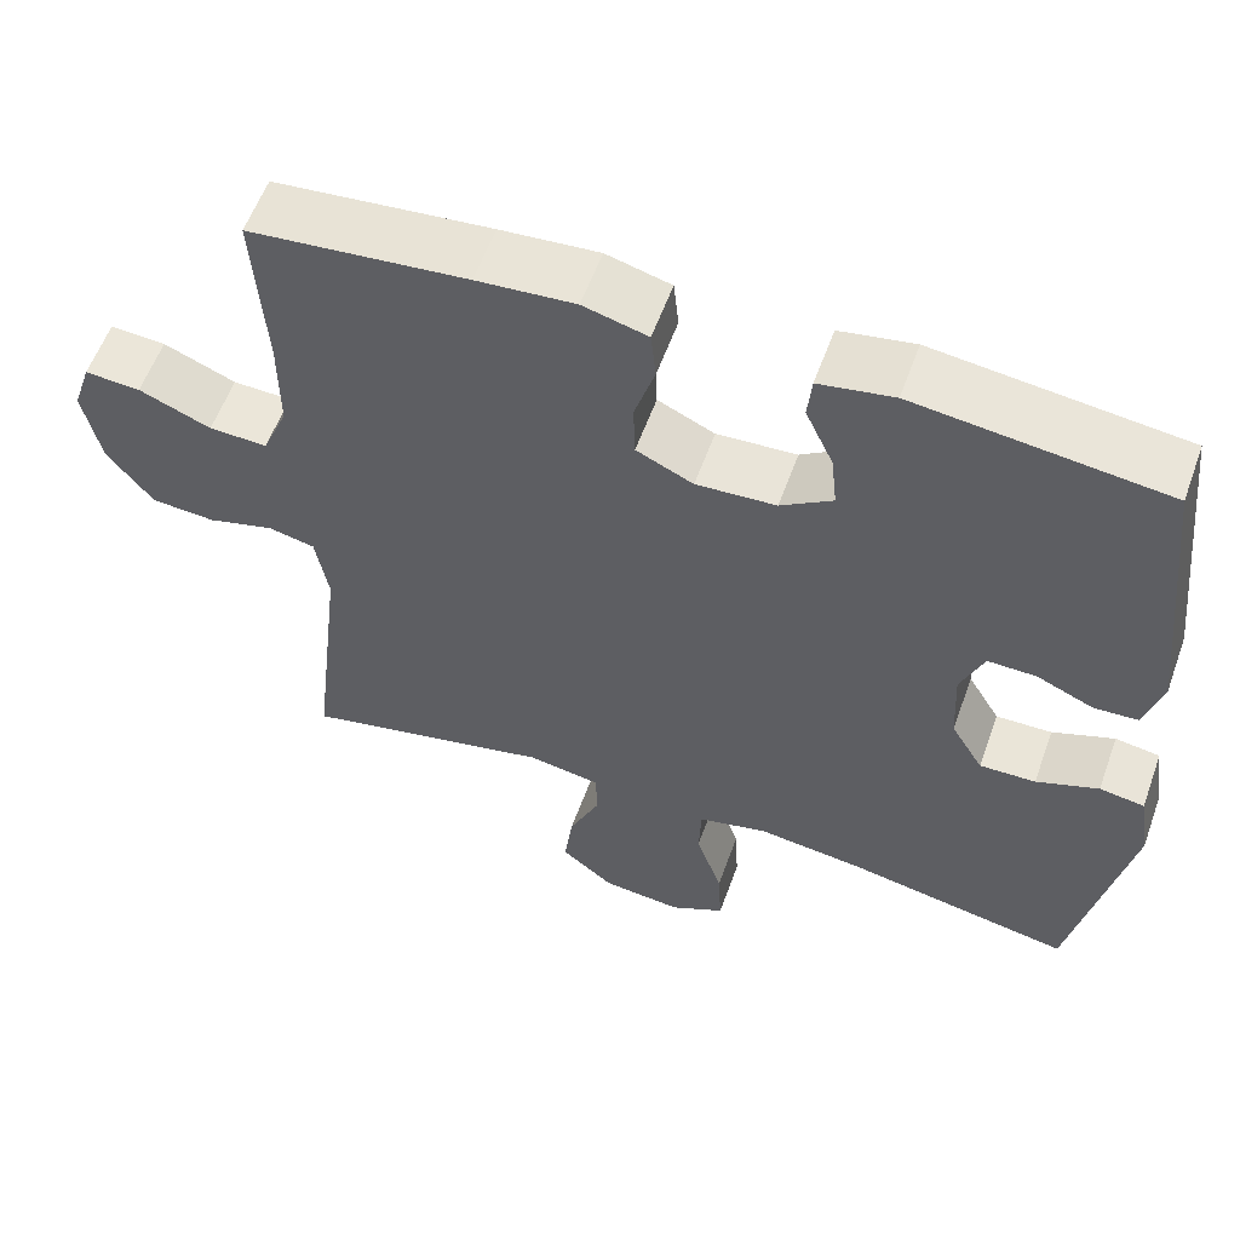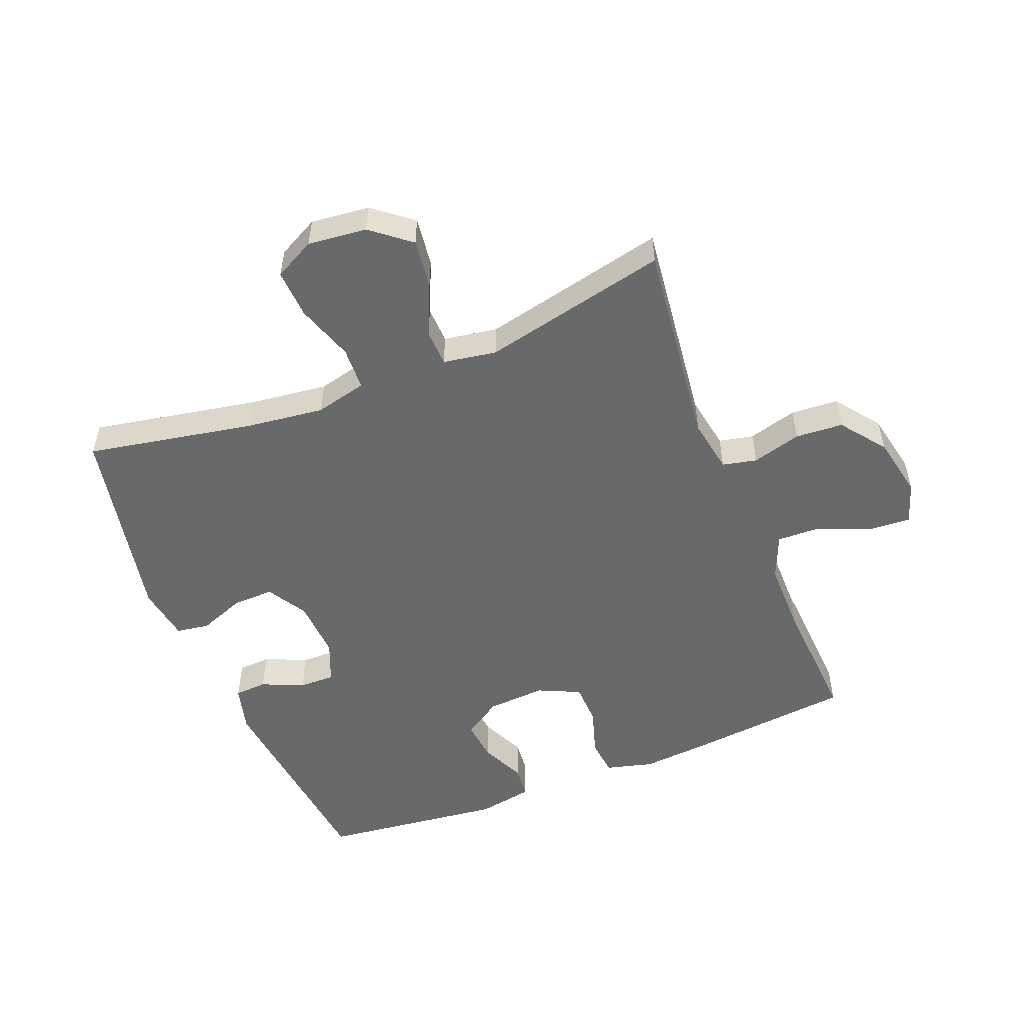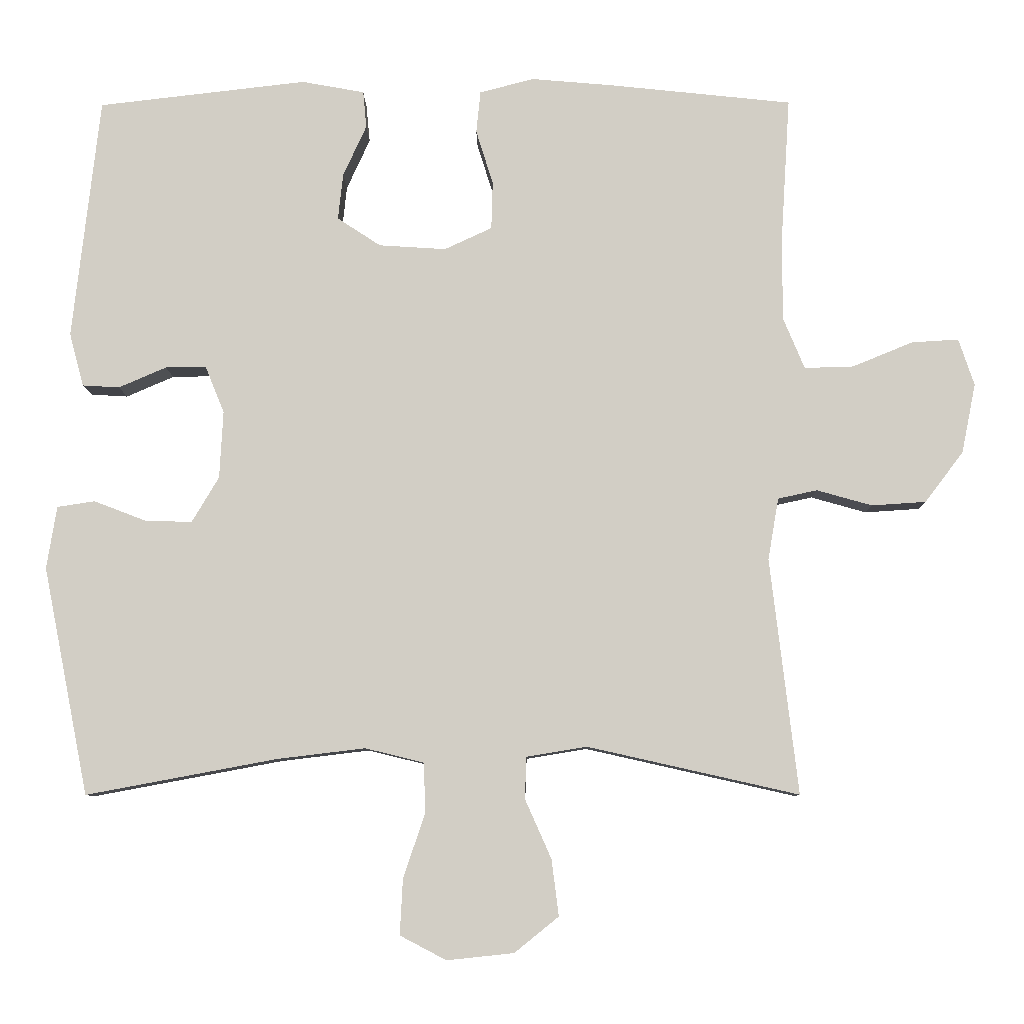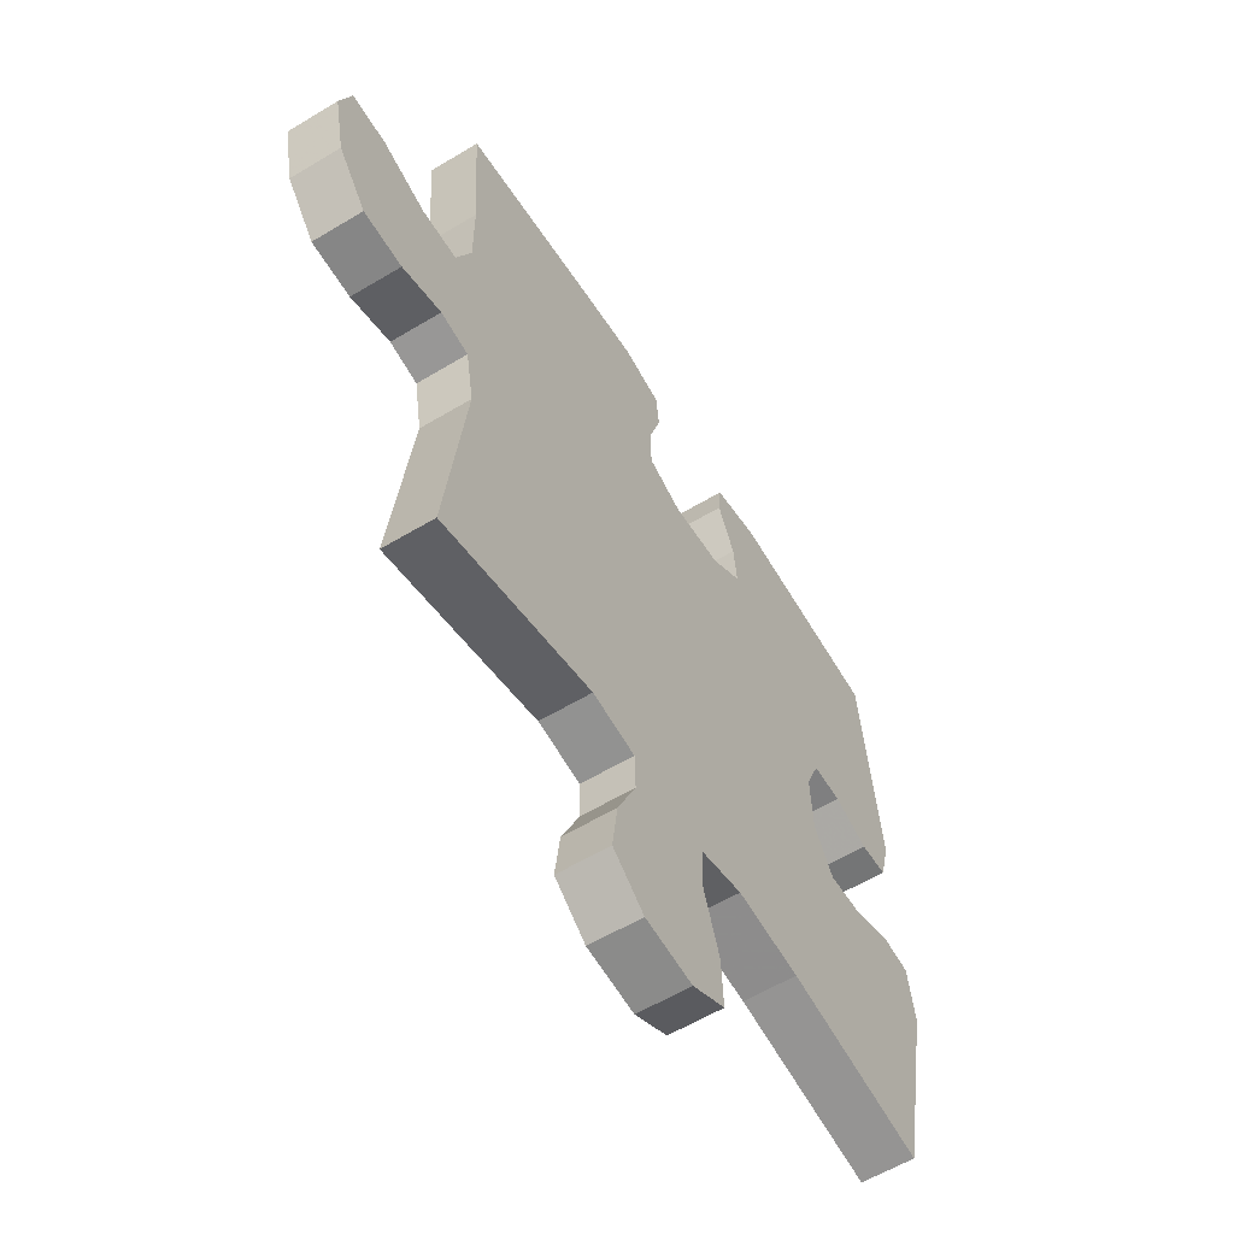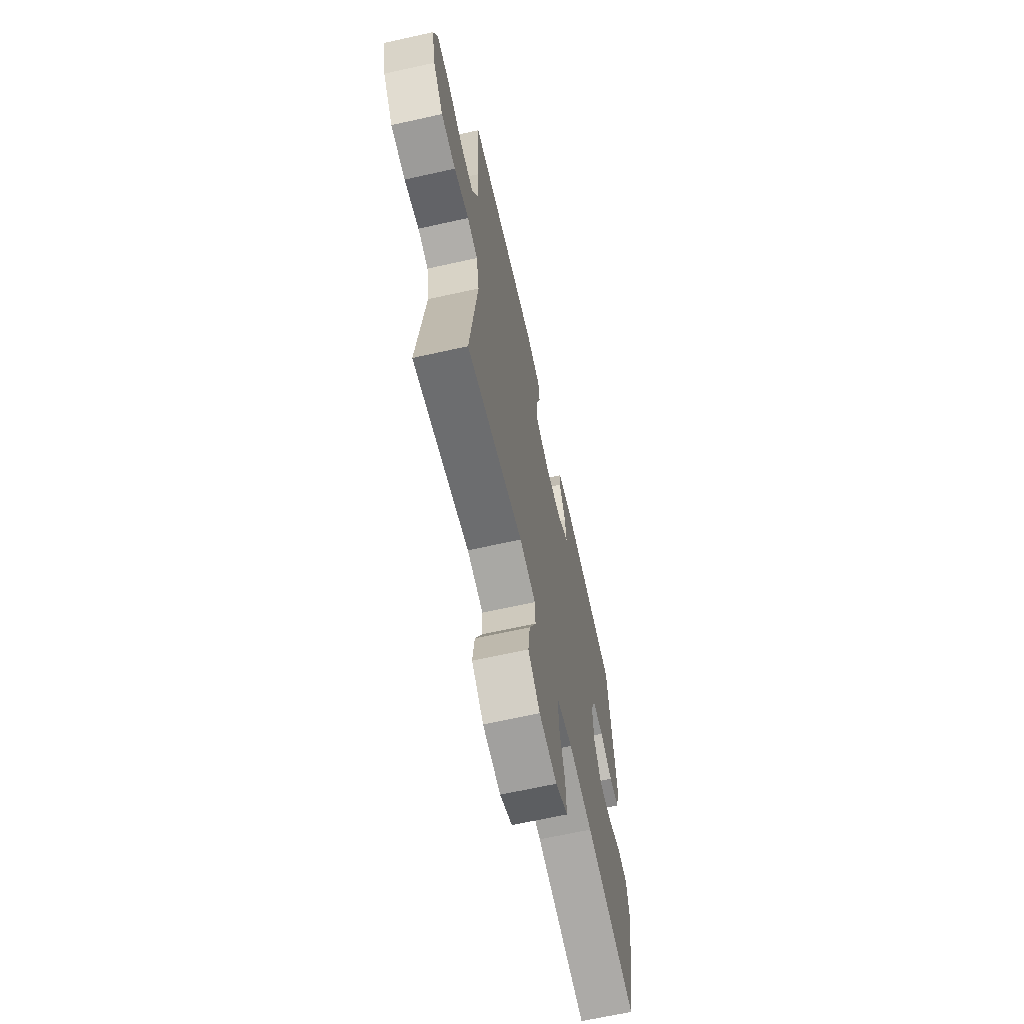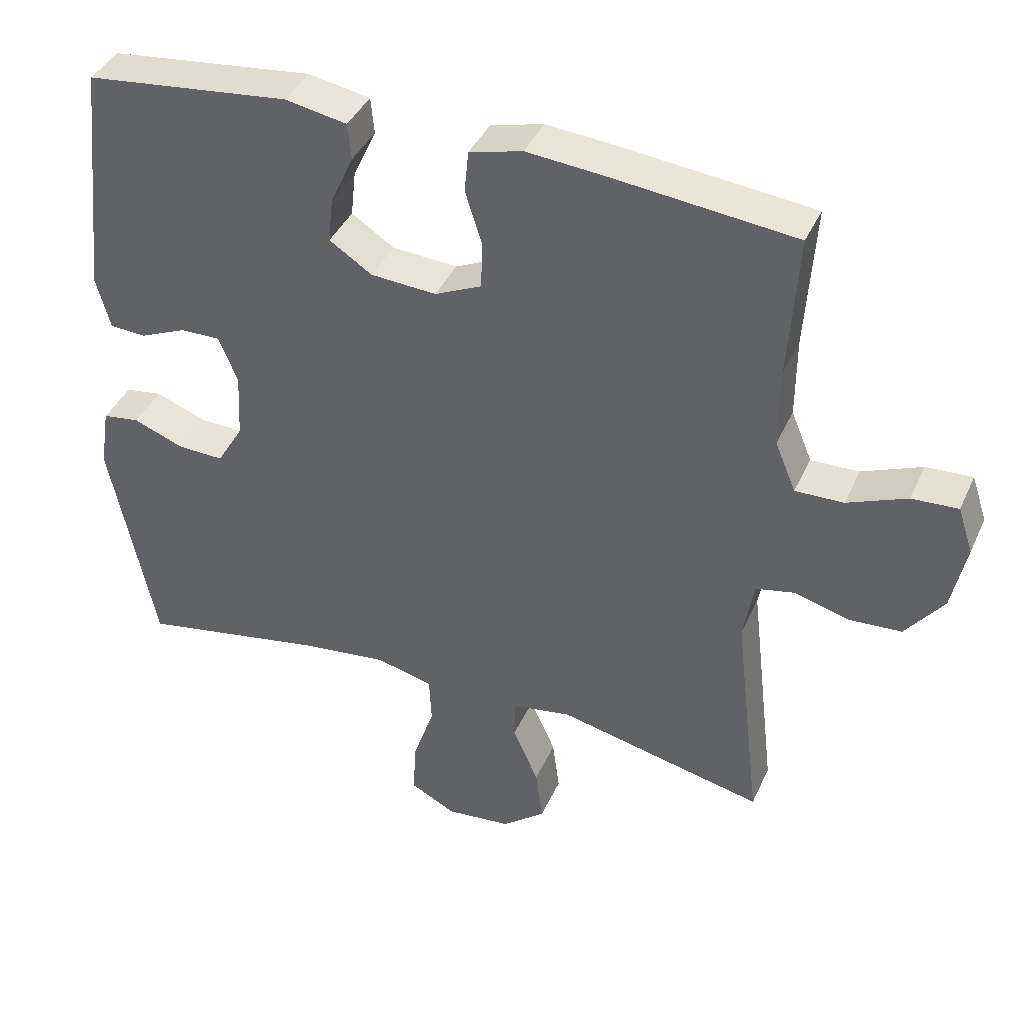
<metadata>
{"format":"obj","ext":"obj","renderer":"f3d","projection":"perspective","resolution":1024,"background":"white","views":[{"elev":58.0,"azim":19.8,"up":"+Z"},{"elev":-52.6,"azim":-158.3,"up":"+Y"},{"elev":-8.1,"azim":-179.3,"up":"+Z"},{"elev":-59.0,"azim":-58.2,"up":"+Z"},{"elev":-66.1,"azim":-77.4,"up":"+Z"},{"elev":40.4,"azim":-157.2,"up":"+Z"}]}
</metadata>
<code>
v -0.5 0.07 0.5
v -0.244 0.07 0.527
v -0.128 0.07 0.537
v -0.052 0.07 0.517
v -0.046 0.07 0.458
v -0.07 0.07 0.381
v -0.068 0.07 0.314
v -0.001 0.07 0.283
v 0.093 0.07 0.289
v 0.154 0.07 0.329
v 0.147 0.07 0.394
v 0.114 0.07 0.466
v 0.119 0.07 0.518
v 0.207 0.07 0.534
v 0.5 0.07 0.5
v 0.538 0.07 0.159
v 0.518 0.07 0.084
v 0.466 0.07 0.081
v 0.399 0.07 0.11
v 0.342 0.07 0.111
v 0.315 0.07 0.045
v 0.32 0.07 -0.05
v 0.358 0.07 -0.114
v 0.424 0.07 -0.112
v 0.497 0.07 -0.084
v 0.55 0.07 -0.092
v 0.564 0.07 -0.18
v 0.5 0.07 -0.5
v 0.232 0.07 -0.45
v 0.108 0.07 -0.435
v 0.026 0.07 -0.455
v 0.023 0.07 -0.524
v 0.054 0.07 -0.616
v 0.058 0.07 -0.694
v -0.007 0.07 -0.728
v -0.101 0.07 -0.718
v -0.163 0.07 -0.668
v -0.153 0.07 -0.589
v -0.116 0.07 -0.506
v -0.118 0.07 -0.447
v -0.203 0.07 -0.433
v -0.5 0.07 -0.5
v -0.461 0.07 -0.169
v -0.476 0.07 -0.082
v -0.531 0.07 -0.07
v -0.609 0.07 -0.092
v -0.685 0.07 -0.087
v -0.739 0.07 -0.016
v -0.759 0.07 0.082
v -0.737 0.07 0.148
v -0.671 0.07 0.144
v -0.586 0.07 0.109
v -0.517 0.07 0.107
v -0.487 0.07 0.179
v -0.487 0.07 0.294
v -0.5 0 0.5
v -0.244 0 0.527
v -0.128 0 0.537
v -0.052 0 0.517
v -0.046 0 0.458
v -0.07 0 0.381
v -0.068 0 0.314
v -0.001 0 0.283
v 0.093 0 0.289
v 0.154 0 0.329
v 0.147 0 0.394
v 0.114 0 0.466
v 0.119 0 0.518
v 0.207 0 0.534
v 0.5 0 0.5
v 0.538 0 0.159
v 0.518 0 0.084
v 0.466 0 0.081
v 0.399 0 0.11
v 0.342 0 0.111
v 0.315 0 0.045
v 0.32 0 -0.05
v 0.358 0 -0.114
v 0.424 0 -0.112
v 0.497 0 -0.084
v 0.55 0 -0.092
v 0.564 0 -0.18
v 0.5 0 -0.5
v 0.232 0 -0.45
v 0.108 0 -0.435
v 0.026 0 -0.455
v 0.023 0 -0.524
v 0.054 0 -0.616
v 0.058 0 -0.694
v -0.007 0 -0.728
v -0.101 0 -0.718
v -0.163 0 -0.668
v -0.153 0 -0.589
v -0.116 0 -0.506
v -0.118 0 -0.447
v -0.203 0 -0.433
v -0.5 0 -0.5
v -0.461 0 -0.169
v -0.476 0 -0.082
v -0.531 0 -0.07
v -0.609 0 -0.092
v -0.685 0 -0.087
v -0.739 0 -0.016
v -0.759 0 0.082
v -0.737 0 0.148
v -0.671 0 0.144
v -0.586 0 0.109
v -0.517 0 0.107
v -0.487 0 0.179
v -0.487 0 0.294
f 50 51 52
f 49 50 52
f 48 49 52
f 47 48 52
f 46 47 52
f 45 46 52
f 44 45 52 53
f 41 42 43
f 40 41 43 44
f 37 38 39
f 36 37 39
f 35 36 39
f 34 35 39
f 33 34 39
f 32 33 39
f 31 32 39 40
f 44 53 54
f 40 44 54
f 31 40 54
f 30 31 54
f 27 28 29
f 26 27 29
f 25 26 29
f 24 25 29
f 17 18 19
f 16 17 19
f 15 16 19
f 14 15 19
f 13 14 19
f 12 13 19
f 11 12 19
f 10 11 19 20
f 9 10 20 21
f 4 5 6
f 3 4 6
f 2 3 6
f 1 2 6
f 55 1 6
f 55 6 7
f 54 55 7 8
f 9 21 22
f 8 9 22
f 54 8 22
f 30 54 22
f 23 24 29 30
f 22 23 30
f 107 106 105
f 107 105 104
f 107 104 103
f 107 103 102
f 107 102 101
f 107 101 100
f 108 107 100 99
f 98 97 96
f 99 98 96 95
f 94 93 92
f 94 92 91
f 94 91 90
f 94 90 89
f 94 89 88
f 94 88 87
f 95 94 87 86
f 109 108 99
f 109 99 95
f 109 95 86
f 109 86 85
f 84 83 82
f 84 82 81
f 84 81 80
f 84 80 79
f 74 73 72
f 74 72 71
f 74 71 70
f 74 70 69
f 74 69 68
f 74 68 67
f 74 67 66
f 75 74 66 65
f 76 75 65 64
f 61 60 59
f 61 59 58
f 61 58 57
f 61 57 56
f 61 56 110
f 62 61 110
f 63 62 110 109
f 77 76 64
f 77 64 63
f 77 63 109
f 77 109 85
f 85 84 79 78
f 85 78 77
f 1 56 57 2
f 2 57 58 3
f 3 58 59 4
f 4 59 60 5
f 5 60 61 6
f 6 61 62 7
f 7 62 63 8
f 8 63 64 9
f 9 64 65 10
f 10 65 66 11
f 11 66 67 12
f 12 67 68 13
f 13 68 69 14
f 14 69 70 15
f 15 70 71 16
f 16 71 72 17
f 17 72 73 18
f 18 73 74 19
f 19 74 75 20
f 20 75 76 21
f 21 76 77 22
f 22 77 78 23
f 23 78 79 24
f 24 79 80 25
f 25 80 81 26
f 26 81 82 27
f 27 82 83 28
f 28 83 84 29
f 29 84 85 30
f 30 85 86 31
f 31 86 87 32
f 32 87 88 33
f 33 88 89 34
f 34 89 90 35
f 35 90 91 36
f 36 91 92 37
f 37 92 93 38
f 38 93 94 39
f 39 94 95 40
f 40 95 96 41
f 41 96 97 42
f 42 97 98 43
f 43 98 99 44
f 44 99 100 45
f 45 100 101 46
f 46 101 102 47
f 47 102 103 48
f 48 103 104 49
f 49 104 105 50
f 50 105 106 51
f 51 106 107 52
f 52 107 108 53
f 53 108 109 54
f 54 109 110 55
f 55 110 56 1

</code>
